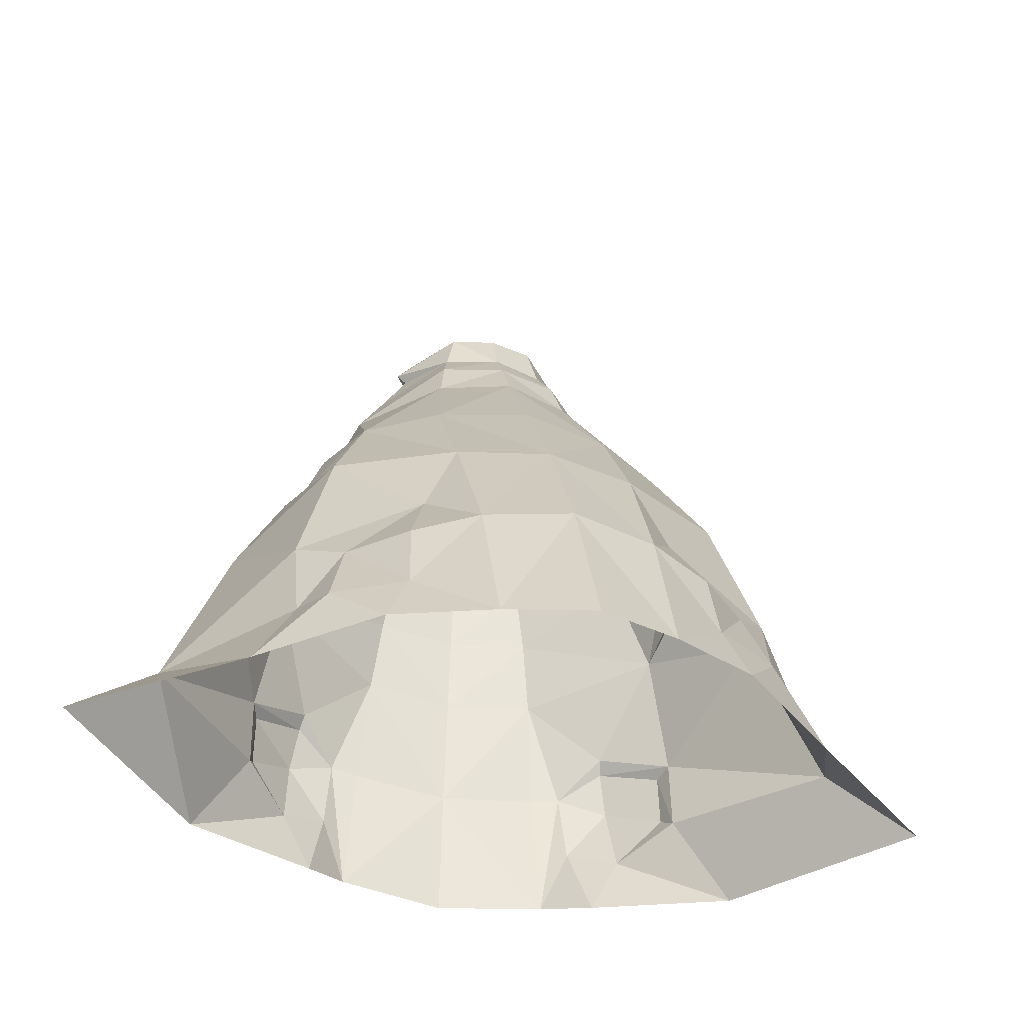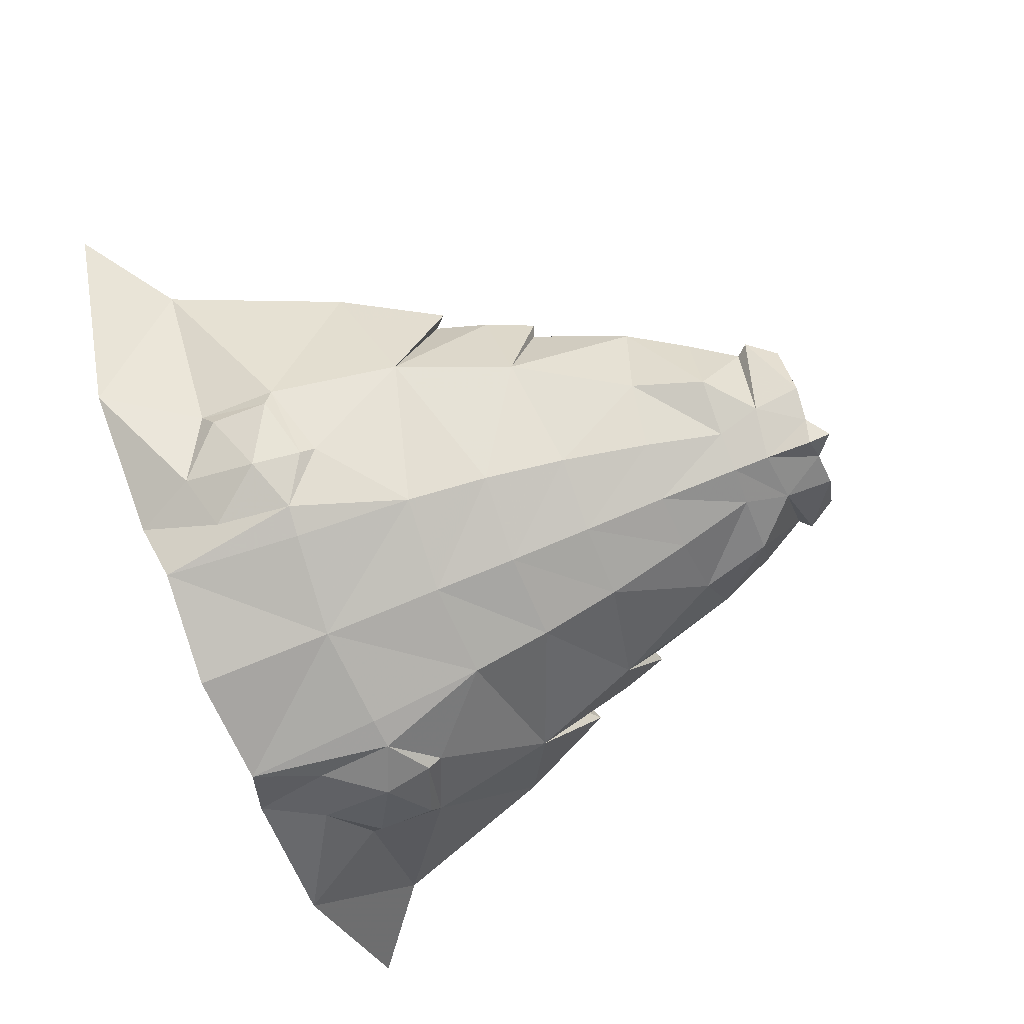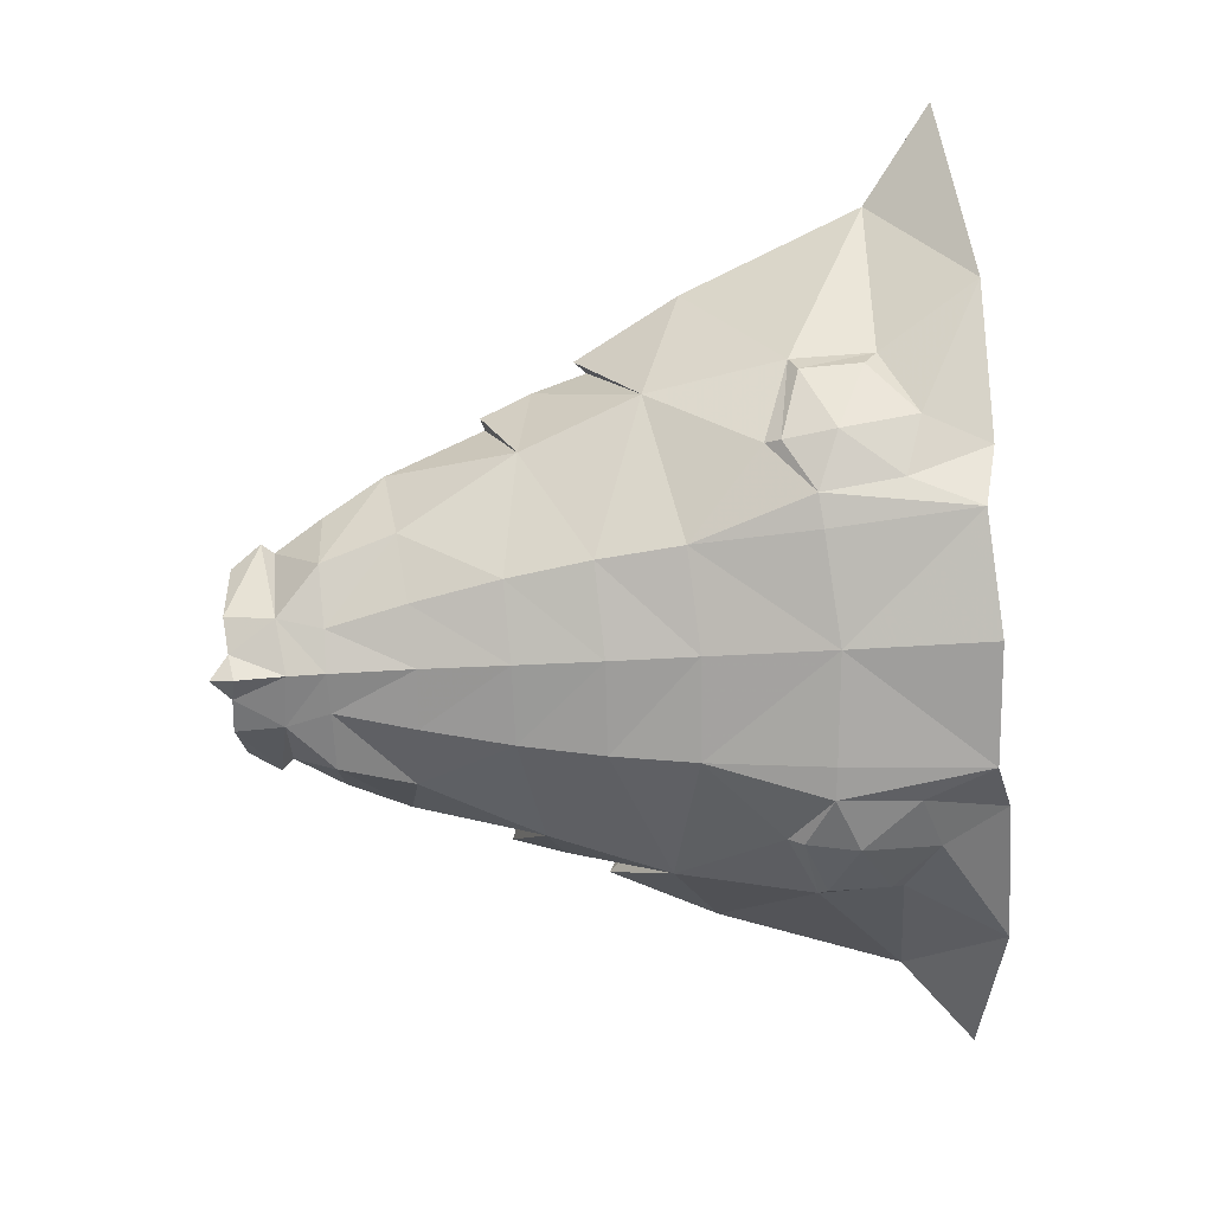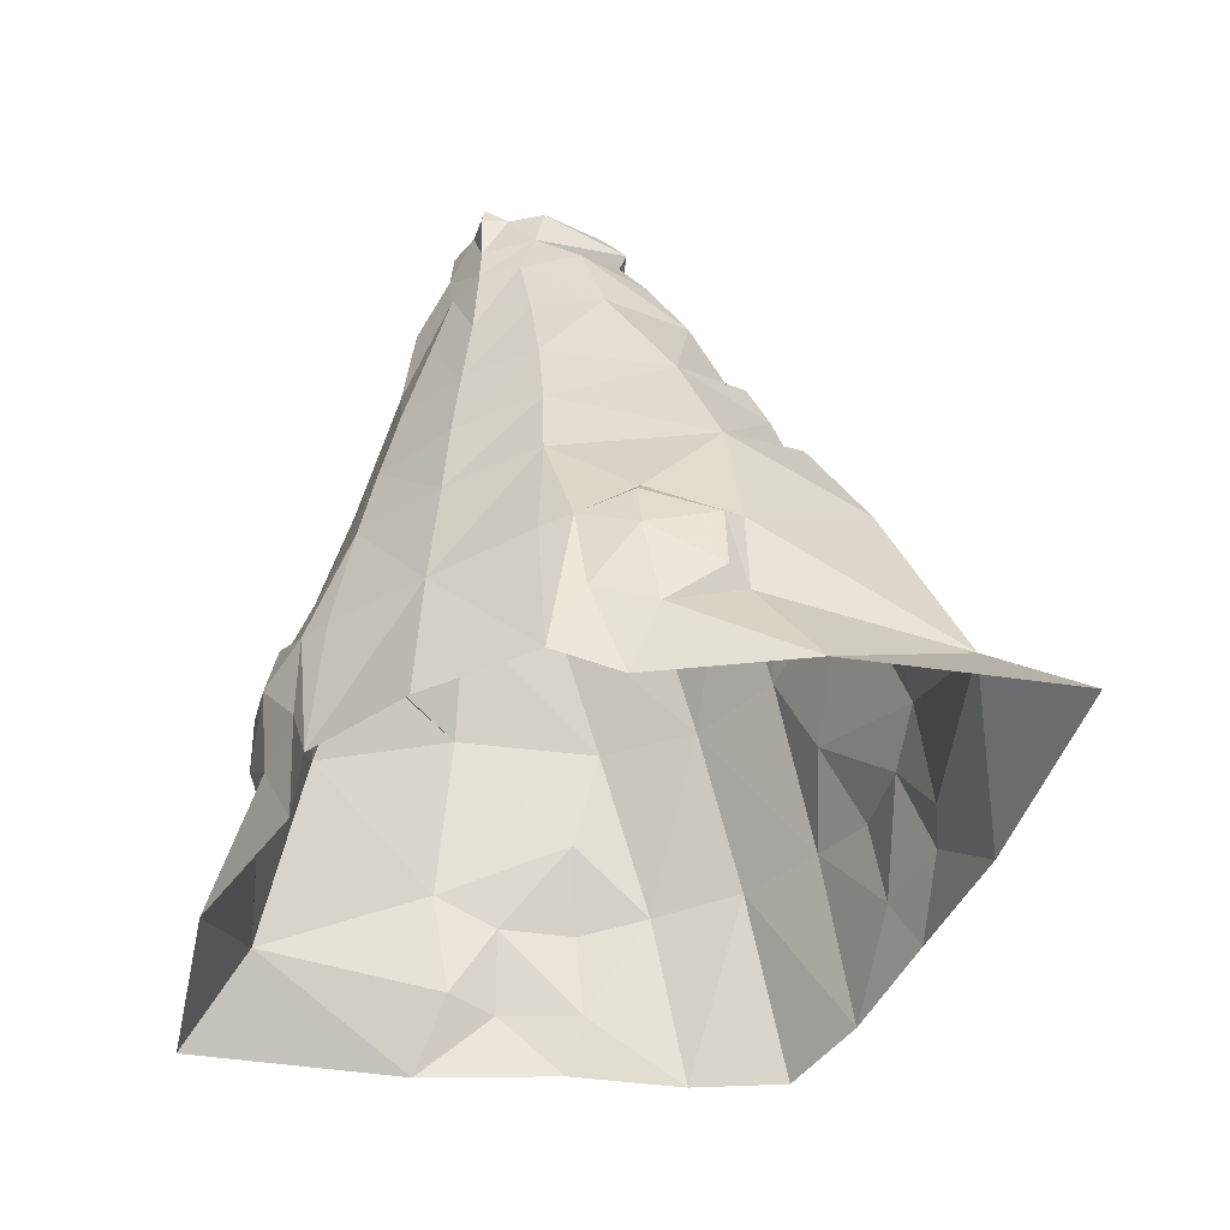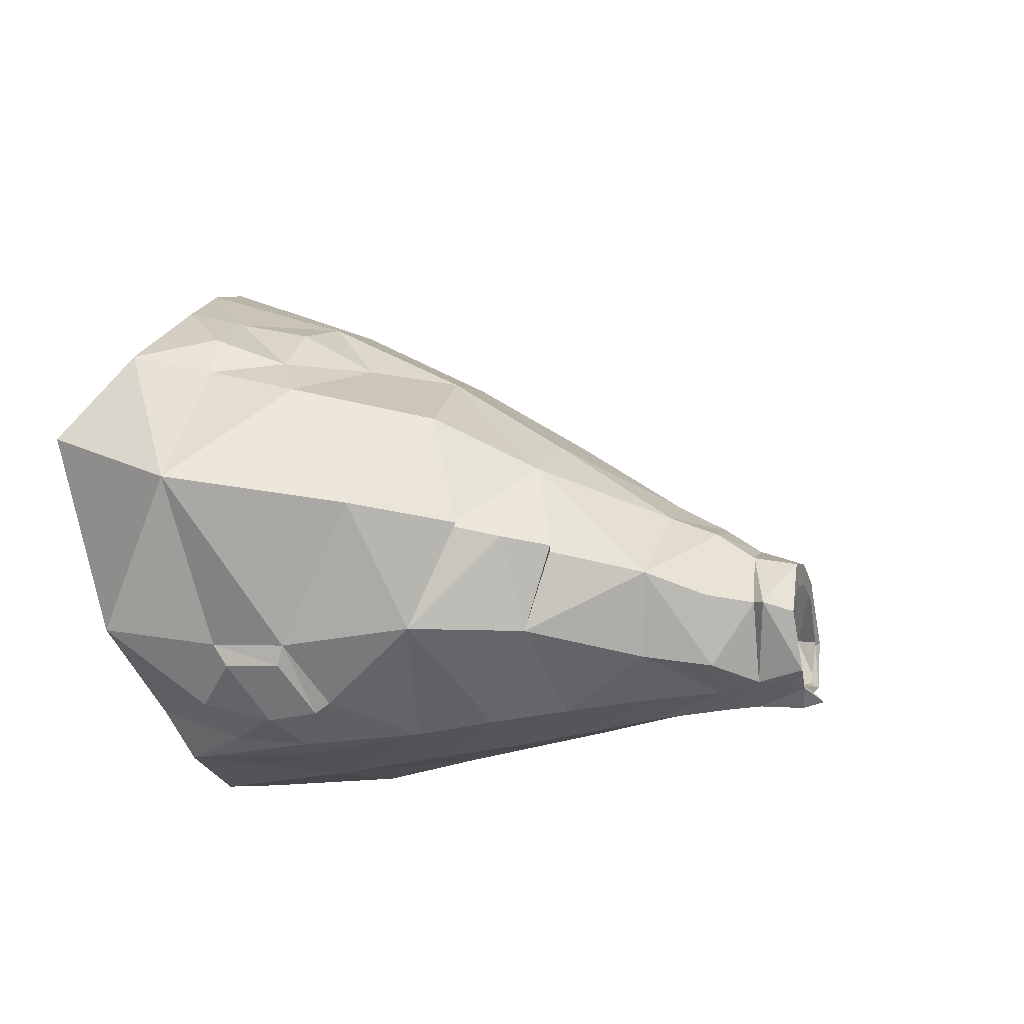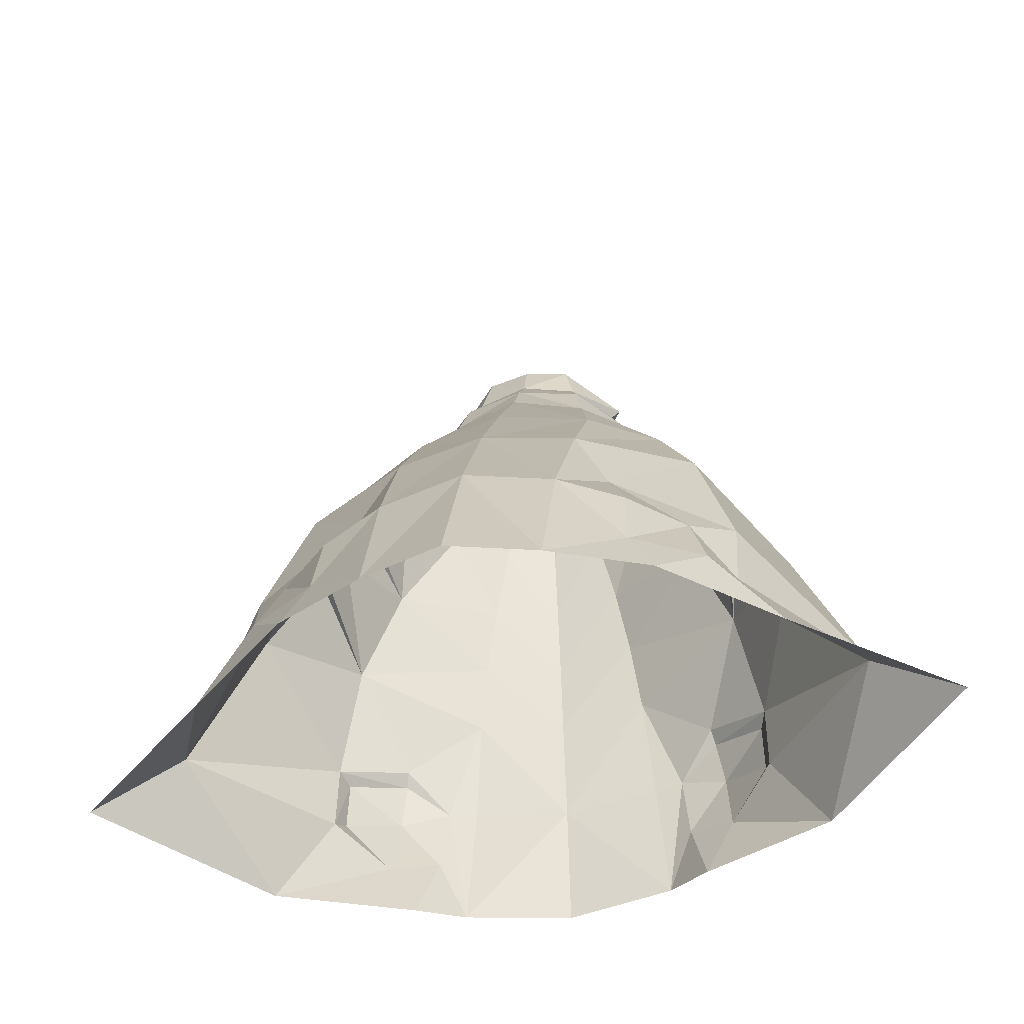
<metadata>
{"format":"obj","ext":"obj","renderer":"f3d","projection":"perspective","resolution":1024,"background":"white","views":[{"elev":-38.5,"azim":164.1,"up":"+Z"},{"elev":-79.5,"azim":-68.9,"up":"+Y"},{"elev":-79.9,"azim":94.0,"up":"+Y"},{"elev":-44.6,"azim":31.9,"up":"+Z"},{"elev":-15.1,"azim":-73.0,"up":"+Y"},{"elev":-45.8,"azim":-167.5,"up":"+Z"}]}
</metadata>
<code>
g priest_trousers_male_54730
v -14.06 12.37 36.12
v -7.933 15.97 36.57
v -7.916 22.93 26.53
v -17.44 16.66 27.76
v -0.06428 11.73 45.6
v -0.06429 18.04 36.65
v -6.178 9.171 46.04
v -6.142 -7.541 36.37
v -9.393 -3.74 43.99
v -14.41 -1.958 34.93
v -7.186 -8.341 29.83
v -3.187 -6.096 49.53
v -7.689 -4.522 49.68
v -4.687 -6.668 43.34
v -0.06428 -9.406 29.53
v -0.06428 -8.52 36.22
v -0.06428 -7.549 42.97
v -0.06428 -7.046 49.56
v -18 -1.917 25.66
v -7.928 -9.224 23.25
v -0.0643 -10.06 22.76
v -0.06432 -11.13 12.97
v -8.584 -10.56 13.67
v -4.074 -5.482 53.02
v -7.873 0.7273 53.5
v -10.2 1.125 49.78
v -0.06424 31.24 15.08
v -0.06423 37.24 1.16
v -7.202 34.46 1.819
v -7.405 29.61 14.6
v -0.06428 9.362 49.68
v -5.515 7.531 50.08
v -0.06428 7.098 52.84
v -4.744 5.393 53.1
v -10.2 1.125 49.78
v -7.873 0.7273 53.5
v -17.88 5.595 33.86
v -16.35 4.885 37.8
v -17.88 5.595 33.86
v -19.04 6.56 29.61
v -19.9 -3.101 15.07
v -19.32 -4.736 14.46
v -14.74 -8.12 16.16
v -14.49 -7.279 17.33
v -16.35 4.885 37.8
v -19.88 -2.627 8.647
v -19.39 -4.488 9.732
v -9.411 -10.57 2.318
v -11.13 -10.16 13.91
v -11.71 -9.408 7.636
v -0.06432 -11.92 1.752
v -20.67 21.88 7.925
v -20.75 19.51 15.69
v -17.25 23.19 13.42
v -18.78 25.58 7.328
v -12.75 2.857 45.11
v -24.67 -1.85 0.8947
v -29.89 9.736 7.992
v -37.35 11.28 2.274
v -13.22 -6.909 1.114
v -15.79 -7.016 6.151
v -19.04 6.56 29.61
v -0.06427 24.76 26.55
v -15.47 4.56 37.49
v -14.06 12.37 36.12
v -16.35 4.885 37.8
v -15.47 4.56 37.49
v -12.75 2.857 45.11
v -15.47 4.56 37.49
v -16.35 4.885 37.8
v -14.41 -1.958 34.93
v -15.47 4.56 37.49
v -24.3 7.781 22.32
v -19.94 6.512 30.56
v -18 -1.917 25.66
v -19.04 6.56 29.61
v -0.06428 -6.912 52.44
v -15.34 -8.651 12.16
v -29.89 9.736 7.992
v -24.15 22.75 2.024
v -37.35 11.28 2.274
v -19.94 6.512 30.56
v -24.3 7.781 22.32
v -17.44 16.66 27.76
v -19.94 6.512 30.56
v -19.04 6.56 29.61
v -13.03 29.03 7.243
v -15.07 29.83 2.978
v -12.75 27.34 13.53
v -10.88 23.88 19.38
v -19.94 6.512 30.56
v 7.805 15.97 36.57
v 13.93 12.37 36.12
v 7.787 22.93 26.53
v 17.31 16.66 27.76
v 6.049 9.171 46.04
v 9.265 -3.74 43.99
v 6.013 -7.541 36.37
v 14.28 -1.958 34.93
v 7.057 -8.341 29.83
v 7.56 -4.522 49.68
v 3.058 -6.096 49.53
v 4.558 -6.668 43.34
v 7.8 -9.224 23.25
v 17.87 -1.917 25.66
v 8.455 -10.56 13.67
v 3.946 -5.482 53.02
v 7.744 0.7273 53.5
v 10.07 1.125 49.78
v 7.073 34.46 1.819
v 7.277 29.61 14.6
v 5.386 7.531 50.08
v 4.615 5.393 53.1
v 7.744 0.7273 53.5
v 10.07 1.125 49.78
v 16.23 4.885 37.8
v 17.75 5.595 33.86
v 17.75 5.595 33.86
v 18.91 6.56 29.61
v 19.19 -4.736 14.46
v 19.77 -3.101 15.07
v 14.61 -8.12 16.16
v 14.36 -7.279 17.33
v 16.23 4.885 37.8
v 19.26 -4.488 9.732
v 19.75 -2.627 8.647
v 9.282 -10.57 2.318
v 11 -10.16 13.91
v 11.58 -9.408 7.636
v 20.62 19.51 15.69
v 20.54 21.88 7.925
v 17.12 23.19 13.42
v 18.66 25.58 7.328
v 12.62 2.857 45.11
v 29.76 9.736 7.992
v 24.54 -1.85 0.8947
v 37.22 11.28 2.274
v 15.67 -7.016 6.151
v 13.09 -6.909 1.114
v 18.91 6.56 29.61
v 16.23 4.885 37.8
v 13.93 12.37 36.12
v 15.34 4.56 37.49
v 12.62 2.857 45.11
v 15.34 4.56 37.49
v 14.28 -1.958 34.93
v 16.23 4.885 37.8
v 15.34 4.56 37.49
v 24.17 7.781 22.32
v 17.87 -1.917 25.66
v 19.82 6.512 30.56
v 18.91 6.56 29.61
v 15.21 -8.651 12.16
v 24.02 22.75 2.024
v 29.76 9.736 7.992
v 37.22 11.28 2.274
v 19.82 6.512 30.56
v 24.17 7.781 22.32
v 19.82 6.512 30.56
v 17.31 16.66 27.76
v 18.91 6.56 29.61
v 14.94 29.83 2.978
v 12.9 29.03 7.243
v 12.62 27.34 13.53
v 10.76 23.88 19.38
v 19.82 6.512 30.56
v 15.34 4.56 37.49
f 1 2 3
f 3 4 1
f 5 6 2
f 2 7 5
f 8 9 10
f 10 11 8
f 12 13 9
f 9 14 12
f 15 16 8
f 8 11 15
f 12 14 17
f 17 18 12
f 19 20 11
f 11 10 19
f 21 15 11
f 11 20 21
f 22 21 20
f 20 23 22
f 13 24 25
f 25 26 13
f 27 28 29
f 29 30 27
f 31 5 7
f 31 7 32
f 33 31 32
f 34 33 32
f 35 36 34
f 34 32 35
f 37 38 1
f 19 10 39
f 39 40 19
f 41 42 43
f 43 44 41
f 10 45 39
f 46 47 42
f 42 41 46
f 48 23 49
f 49 50 48
f 48 51 22
f 22 23 48
f 52 53 54
f 54 55 52
f 32 56 35
f 57 58 59
f 60 61 57
f 18 24 12
f 62 37 1
f 63 2 6
f 30 3 63
f 64 56 1
f 7 2 1
f 27 30 63
f 3 2 63
f 62 1 4
f 65 66 67
f 10 68 69
f 70 71 72
f 26 68 13
f 17 14 16
f 41 19 73
f 74 75 76
f 49 20 44
f 24 13 12
f 14 8 16
f 13 68 9
f 32 7 56
f 41 73 58
f 57 46 58
f 18 77 24
f 61 78 47
f 60 50 61
f 61 46 57
f 78 42 47
f 50 49 78
f 78 43 42
f 61 50 78
f 78 49 43
f 47 46 61
f 46 41 58
f 44 43 49
f 44 19 41
f 20 19 44
f 20 49 23
f 48 50 60
f 79 80 81
f 82 4 83
f 84 85 86
f 83 53 79
f 52 80 79
f 87 88 55
f 52 55 80
f 54 87 55
f 30 29 87
f 89 87 54
f 29 88 87
f 30 87 89
f 53 52 79
f 89 90 30
f 4 90 53
f 90 4 3
f 90 89 54
f 55 88 80
f 54 53 90
f 90 3 30
f 19 91 73
f 4 53 83
f 8 14 9
f 92 93 94
f 95 94 93
f 6 5 92
f 96 92 5
f 97 98 99
f 100 99 98
f 101 102 97
f 103 97 102
f 16 15 98
f 100 98 15
f 103 102 17
f 18 17 102
f 104 105 100
f 99 100 105
f 15 21 100
f 104 100 21
f 21 22 104
f 106 104 22
f 107 101 108
f 109 108 101
f 28 27 110
f 111 110 27
f 5 31 96
f 96 31 112
f 31 33 112
f 33 113 112
f 114 115 113
f 112 113 115
f 116 117 93
f 99 105 118
f 119 118 105
f 120 121 122
f 123 122 121
f 124 99 118
f 125 126 120
f 121 120 126
f 106 127 128
f 129 128 127
f 51 127 22
f 106 22 127
f 130 131 132
f 133 132 131
f 134 112 115
f 135 136 137
f 138 139 136
f 107 18 102
f 117 140 93
f 92 63 6
f 94 111 63
f 96 134 93
f 92 96 93
f 111 27 63
f 92 94 63
f 93 140 95
f 141 142 143
f 144 99 145
f 146 147 148
f 144 109 101
f 103 17 16
f 105 121 149
f 150 151 152
f 104 128 123
f 101 107 102
f 98 103 16
f 144 101 97
f 96 112 134
f 149 121 135
f 126 136 135
f 77 18 107
f 153 138 125
f 129 139 138
f 126 138 136
f 120 153 125
f 128 129 153
f 122 153 120
f 129 138 153
f 128 153 122
f 126 125 138
f 121 126 135
f 122 123 128
f 105 123 121
f 105 104 123
f 128 104 106
f 129 127 139
f 154 155 156
f 95 157 158
f 159 160 161
f 130 158 155
f 154 131 155
f 162 163 133
f 133 131 154
f 163 132 133
f 110 111 163
f 163 164 132
f 162 110 163
f 163 111 164
f 131 130 155
f 165 164 111
f 165 95 130
f 95 165 94
f 164 165 132
f 162 133 154
f 130 132 165
f 94 165 111
f 166 105 149
f 130 95 158
f 103 98 97
f 144 97 99
f 10 9 68
f 56 7 1
f 134 167 93
g priest_trousers_male_54730
v -6.998 -0.08714 56.72
v -8.659 0.5413 54.41
v -4.323 -4.721 56.88
v -3.913 4.8 56.64
v -4.744 5.393 53.1
v -8.659 0.5413 54.41
v -0.06428 5.656 56.67
v -0.06428 7.098 52.84
v -4.074 -5.482 53.02
v -6.998 -0.08714 56.72
v -1.731 -5.821 56.6
v -4.074 -5.482 53.02
v -8.659 0.5413 54.41
v -7.873 0.7273 53.5
v -7.873 0.7273 53.5
v -8.659 0.5413 54.41
v -4.744 5.393 53.1
v -0.06428 -6.912 52.44
v -0.06428 -7.243 56.16
v -0.06428 -6.813 57.99
v -4.323 -4.721 56.88
v -3.389 -4.441 56.37
v -5.837 -0.5888 56.5
v -6.998 -0.08714 56.72
v -3.913 4.8 56.64
v -3.494 2.963 56.64
v -0.06428 3.75 56.66
v -0.06428 5.656 56.67
v -6.998 -0.08714 56.72
v -5.837 -0.5888 56.5
v -0.06428 -5.171 56.27
v -1.731 -5.821 56.6
v -0.06428 -6.813 57.99
v 8.53 0.5414 54.41
v 6.869 -0.08714 56.72
v 4.195 -4.721 56.88
v 4.615 5.393 53.1
v 3.784 4.8 56.64
v 8.53 0.5414 54.41
v 3.946 -5.482 53.02
v 6.869 -0.08714 56.72
v 1.603 -5.821 56.6
v 8.53 0.5414 54.41
v 3.946 -5.482 53.02
v 7.744 0.7273 53.5
v 8.53 0.5414 54.41
v 7.744 0.7273 53.5
v 4.615 5.393 53.1
v 3.26 -4.441 56.37
v 4.195 -4.721 56.88
v 5.708 -0.5888 56.5
v 6.869 -0.08714 56.72
v 3.366 2.963 56.64
v 3.784 4.8 56.64
v 6.869 -0.08714 56.72
v 5.708 -0.5888 56.5
v 1.603 -5.821 56.6
f 168 169 170
f 171 172 173
f 174 175 171
f 170 169 176
f 171 173 177
f 178 170 176
f 179 180 181
f 182 183 184
f 171 175 172
f 185 178 176
f 178 185 186
f 178 186 187
f 188 189 190
f 190 191 188
f 192 193 194
f 194 195 192
f 193 192 196
f 196 197 193
f 198 189 188
f 188 199 198
f 200 198 199
f 201 202 203
f 204 205 206
f 175 174 205
f 201 203 207
f 206 205 208
f 203 209 207
f 210 211 212
f 213 214 215
f 175 205 204
f 209 185 207
f 185 209 186
f 186 209 187
f 216 217 218
f 219 218 217
f 220 221 194
f 195 194 221
f 221 220 222
f 223 222 220
f 216 198 217
f 224 217 198
f 198 200 224

</code>
